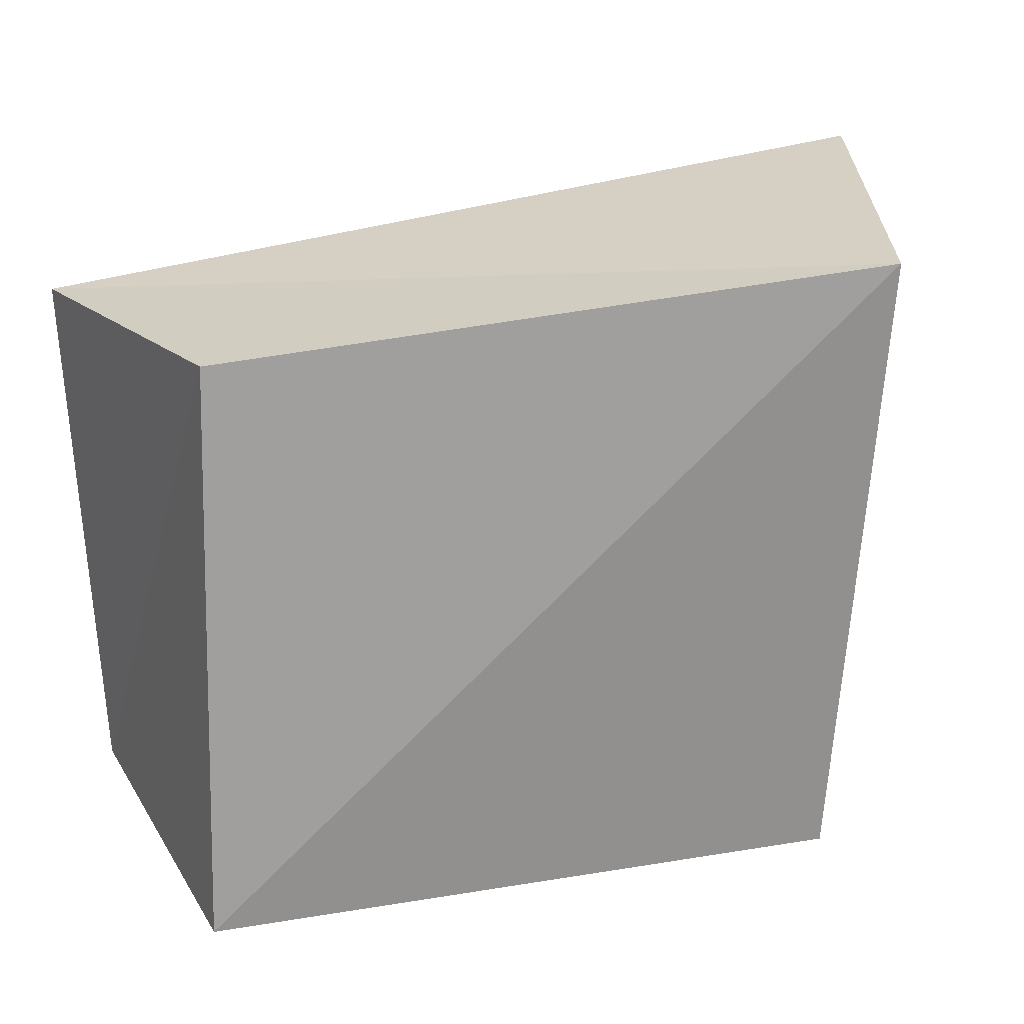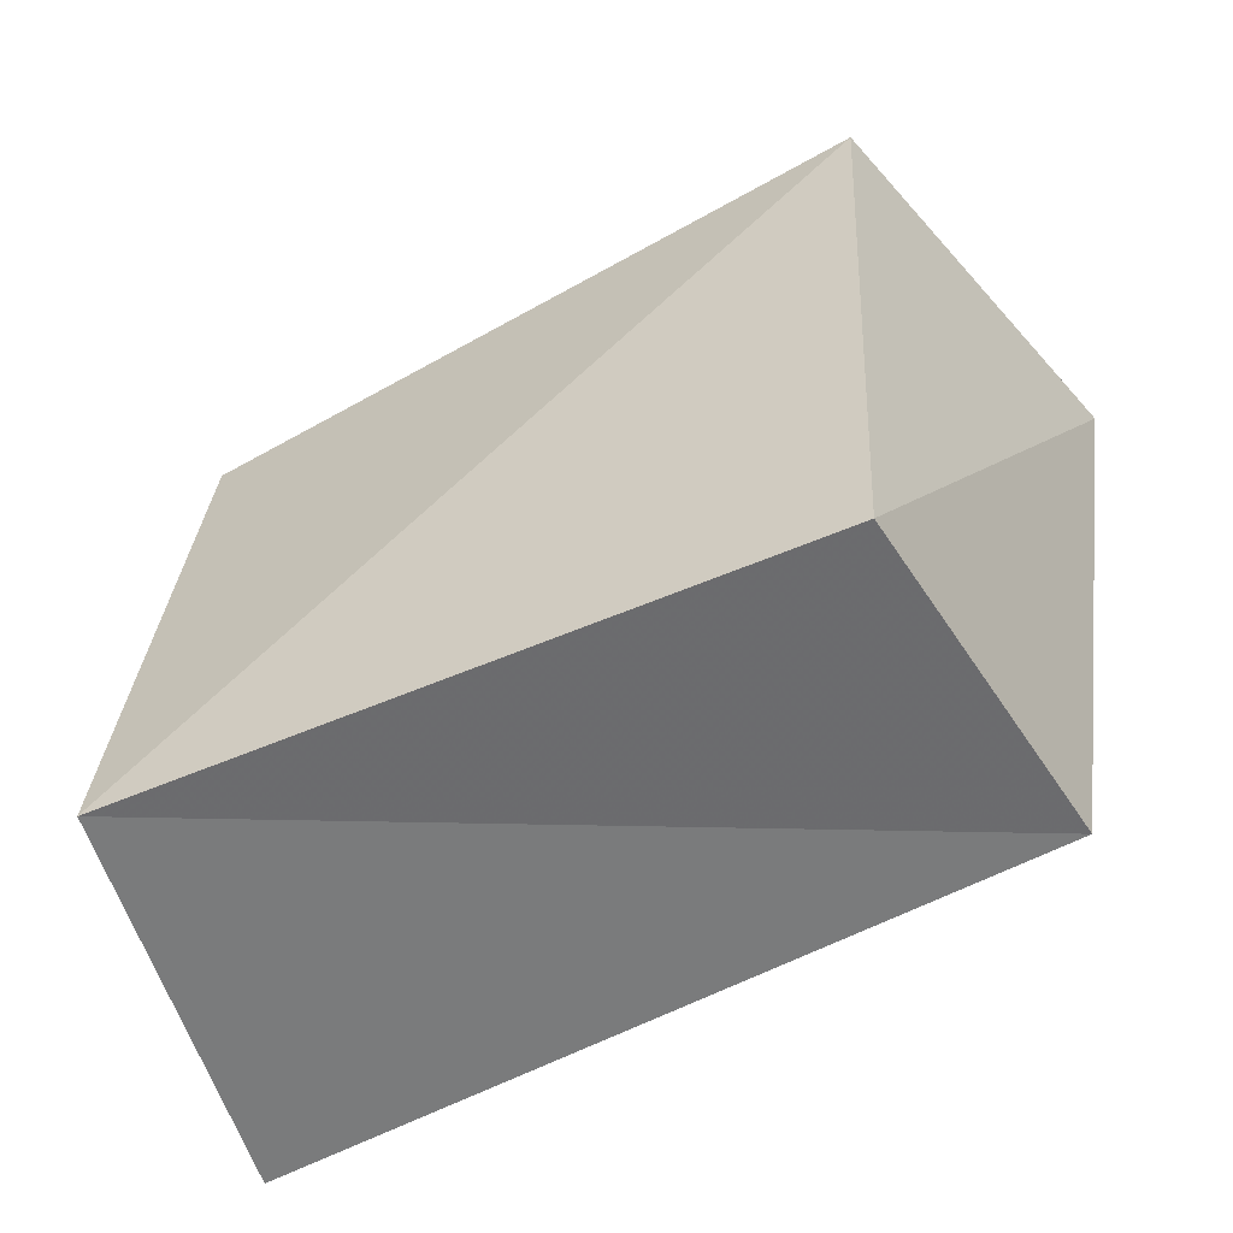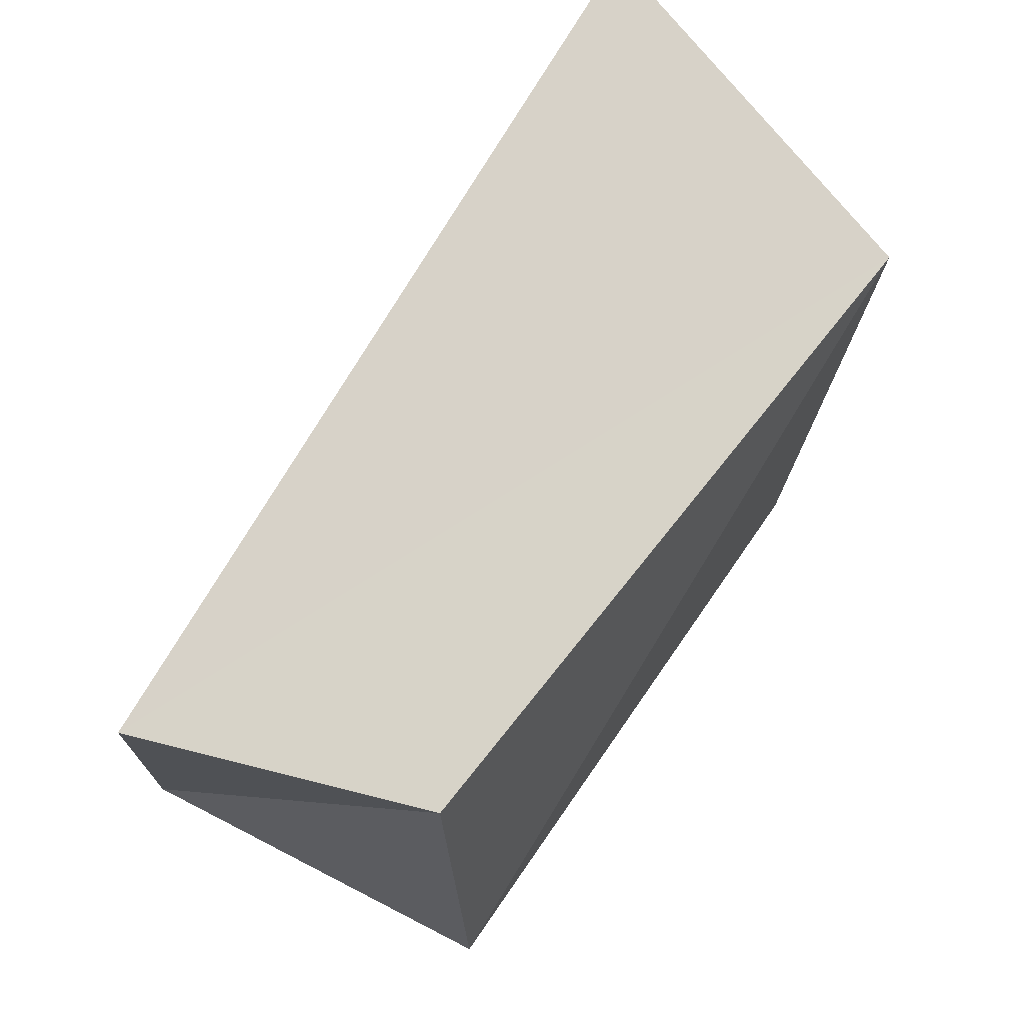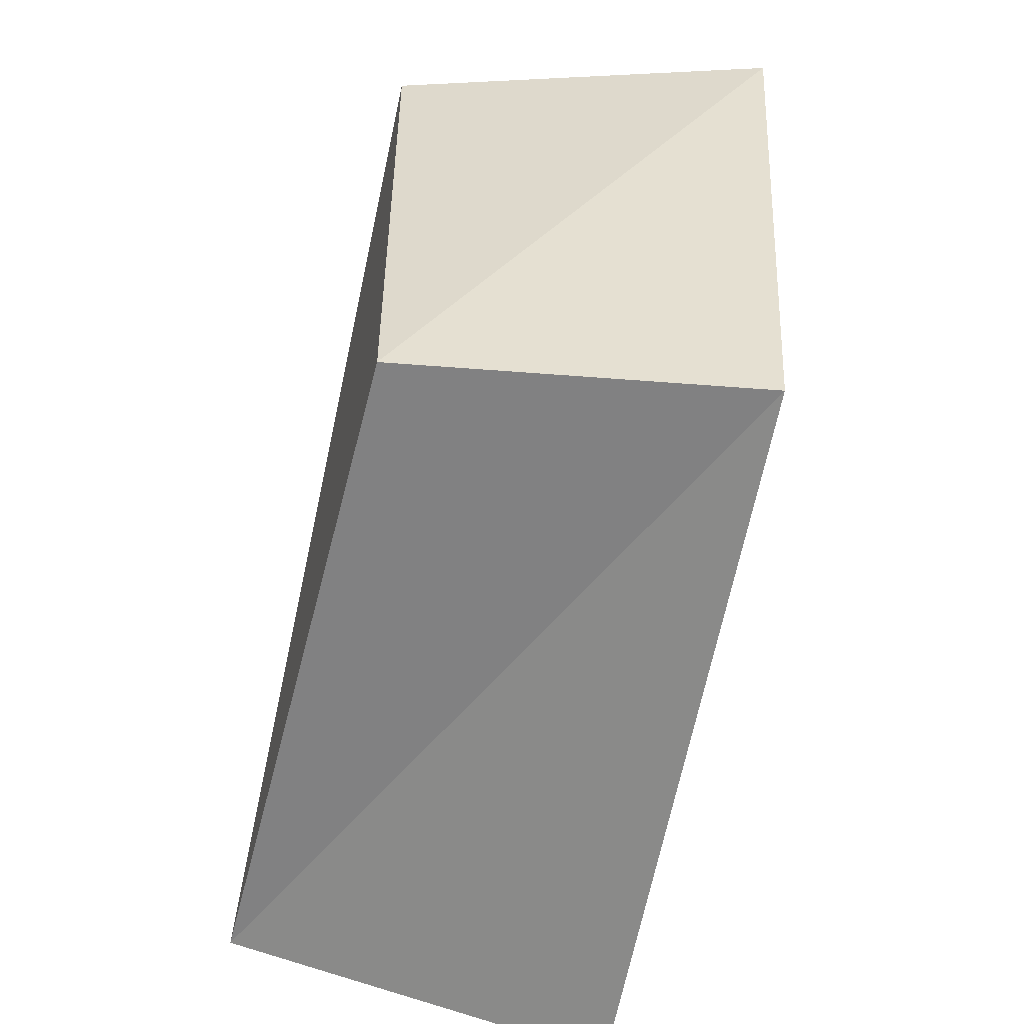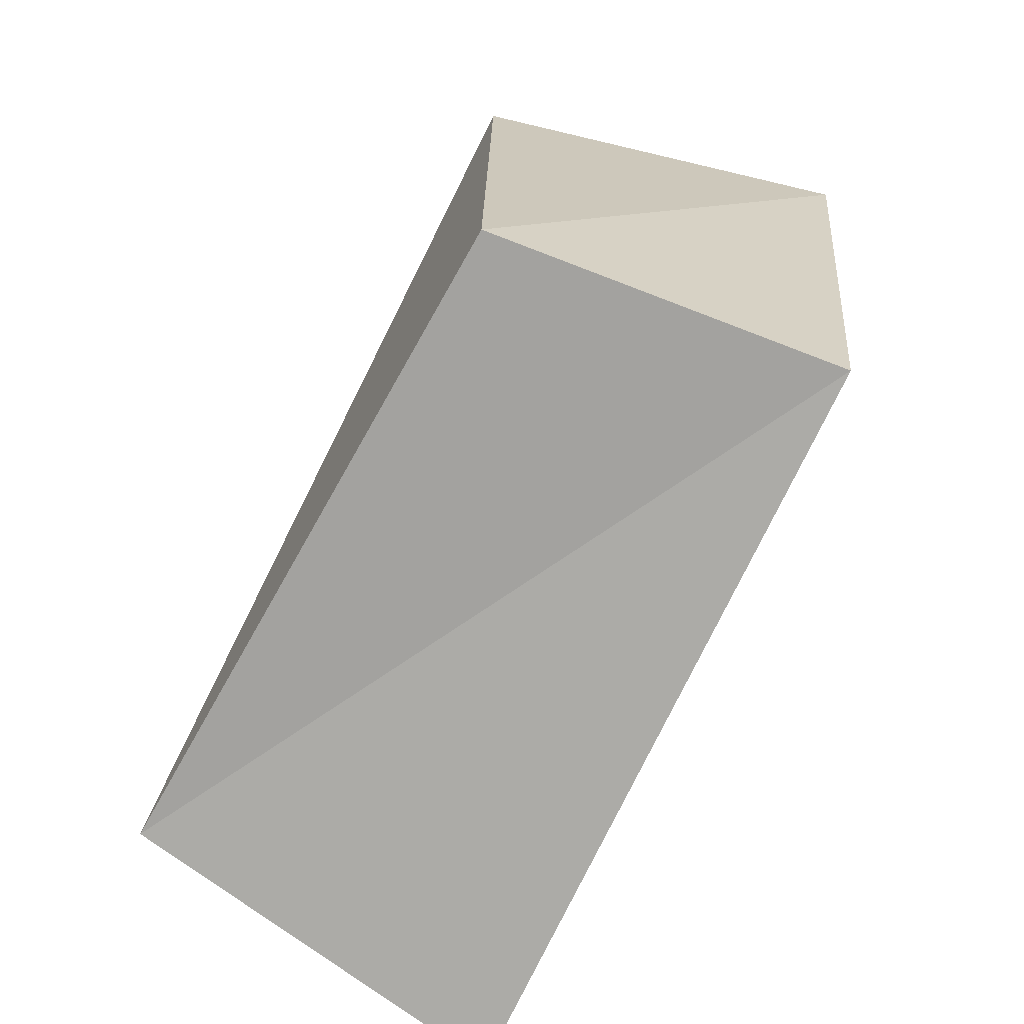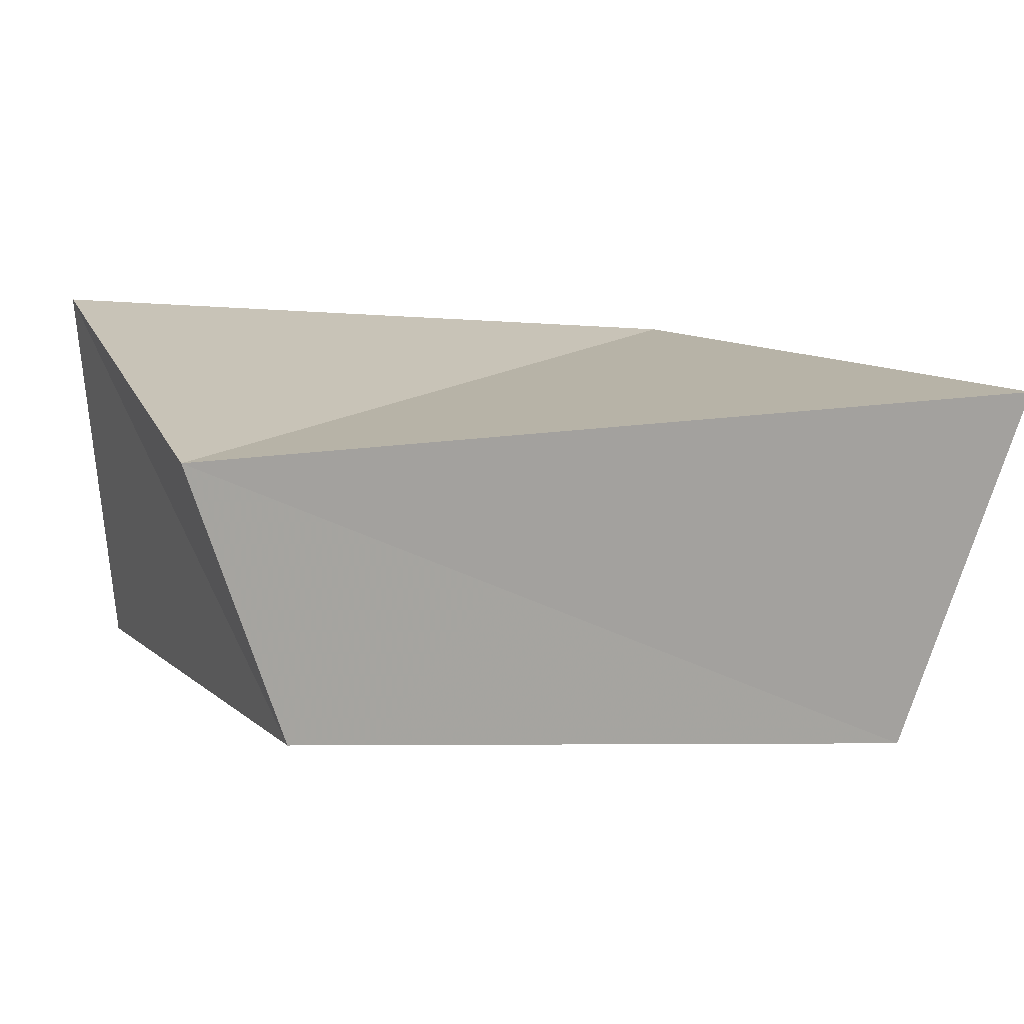
<metadata>
{"format":"obj","ext":"obj","renderer":"f3d","projection":"perspective","resolution":1024,"background":"white","views":[{"elev":22.5,"azim":161.3,"up":"+Y"},{"elev":-57.9,"azim":-158.1,"up":"+Y"},{"elev":70.7,"azim":122.4,"up":"+Y"},{"elev":-61.7,"azim":-106.7,"up":"+Y"},{"elev":-74.9,"azim":-121.7,"up":"+Y"},{"elev":13.2,"azim":155.7,"up":"+Z"}]}
</metadata>
<code>
v -0.04026 0.03999 -0.0261
v 0.05411 0.03316 0.01891
v -0.05566 0.04416 0.02098
v 0.04544 -0.03855 -0.0208
v -0.03537 -0.03913 -0.02382
v 0.04995 -0.03829 0.02892
v -0.04311 -0.03553 0.01949
v 0.0424 0.033 -0.01654
f 7 3 5
f 4 7 5
f 5 3 1
f 1 4 5
f 7 2 3
f 6 7 4
f 6 2 7
f 3 2 1
f 8 4 1
f 1 2 8
f 8 6 4
f 2 6 8

</code>
